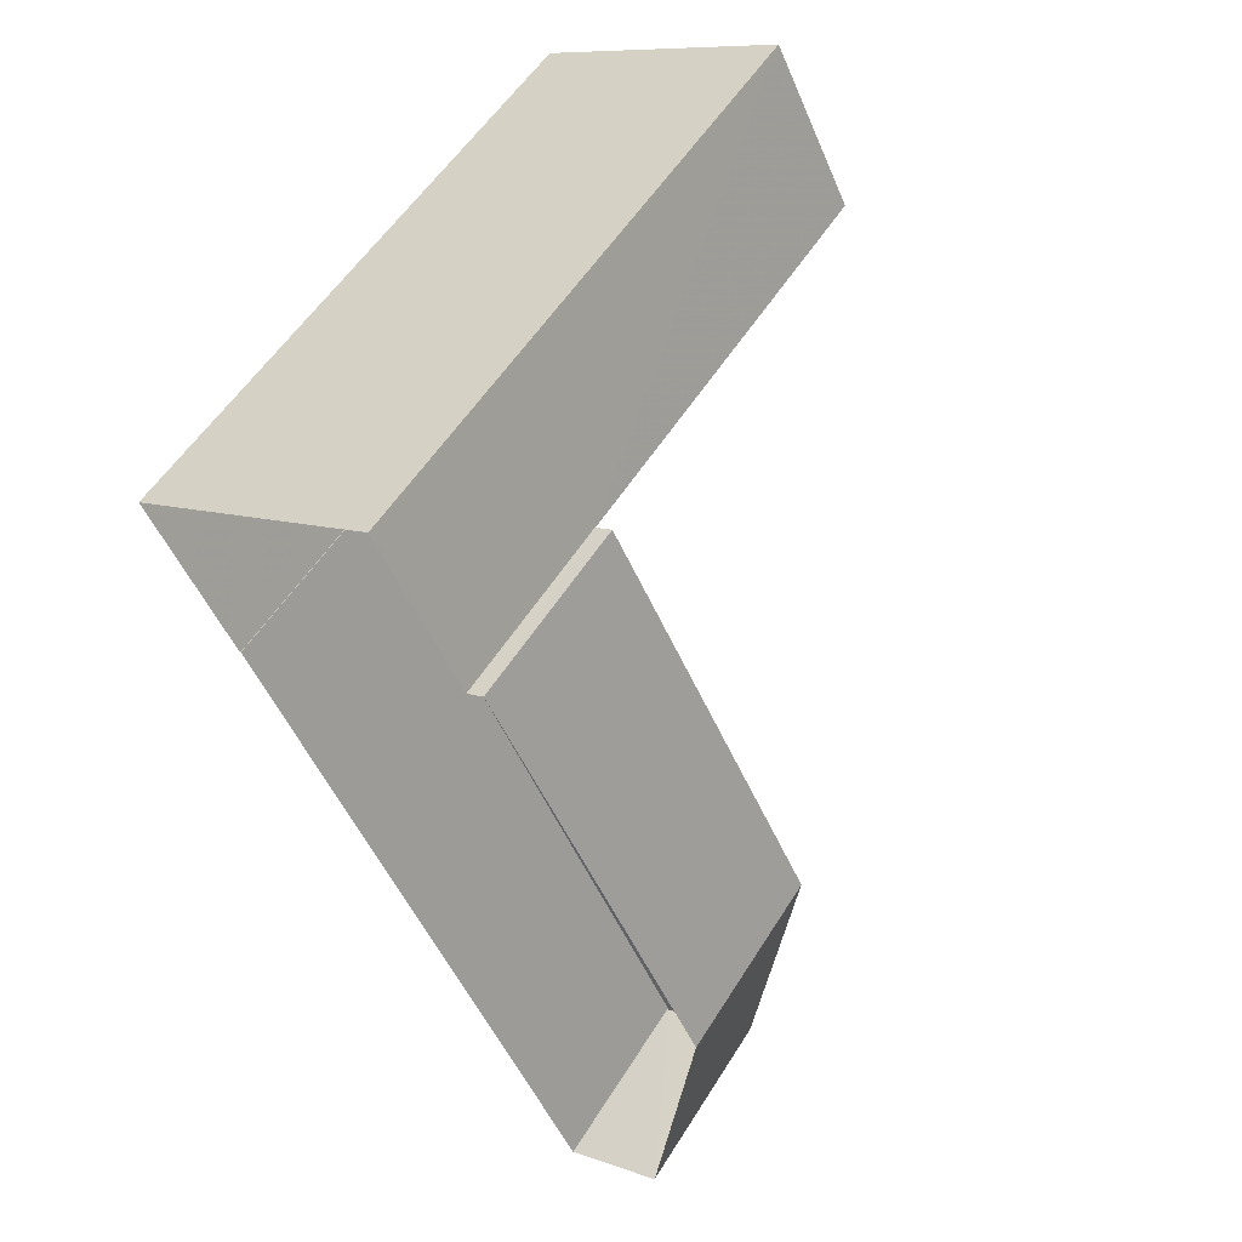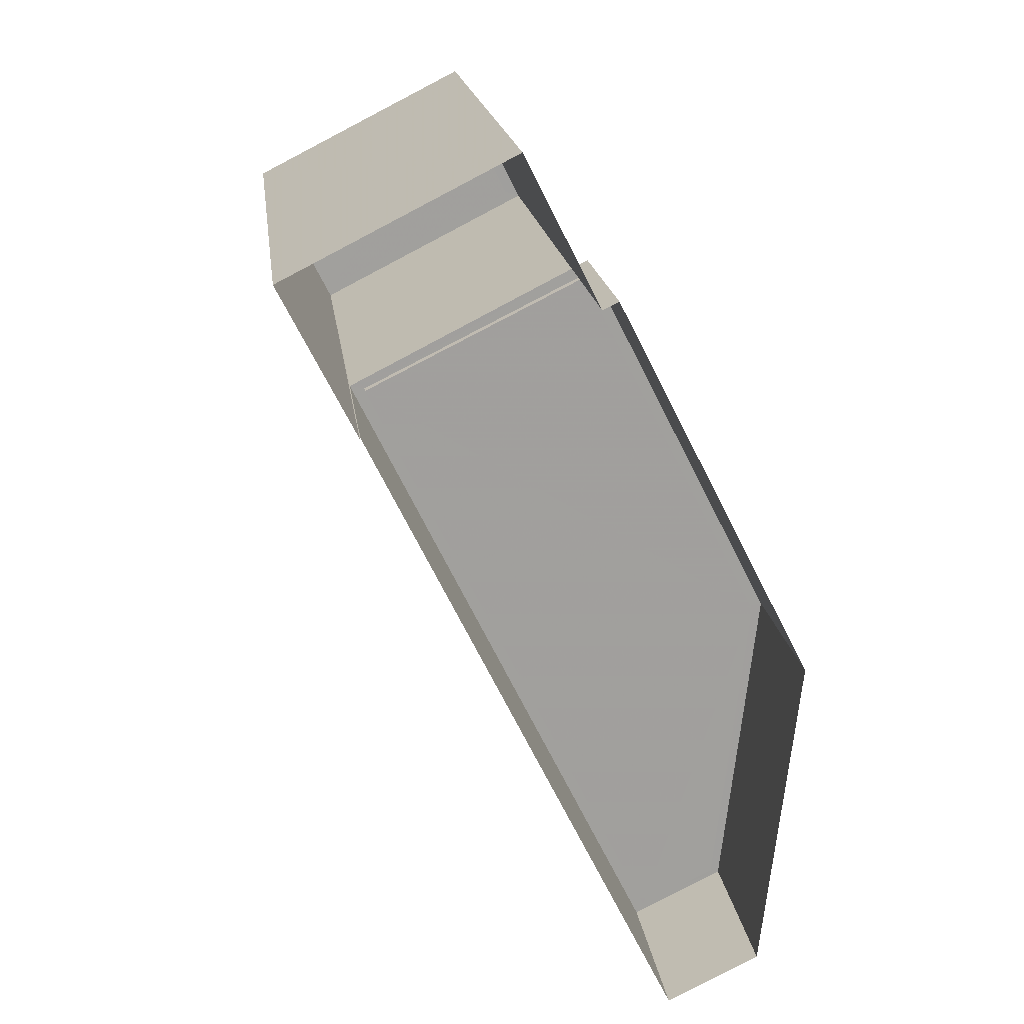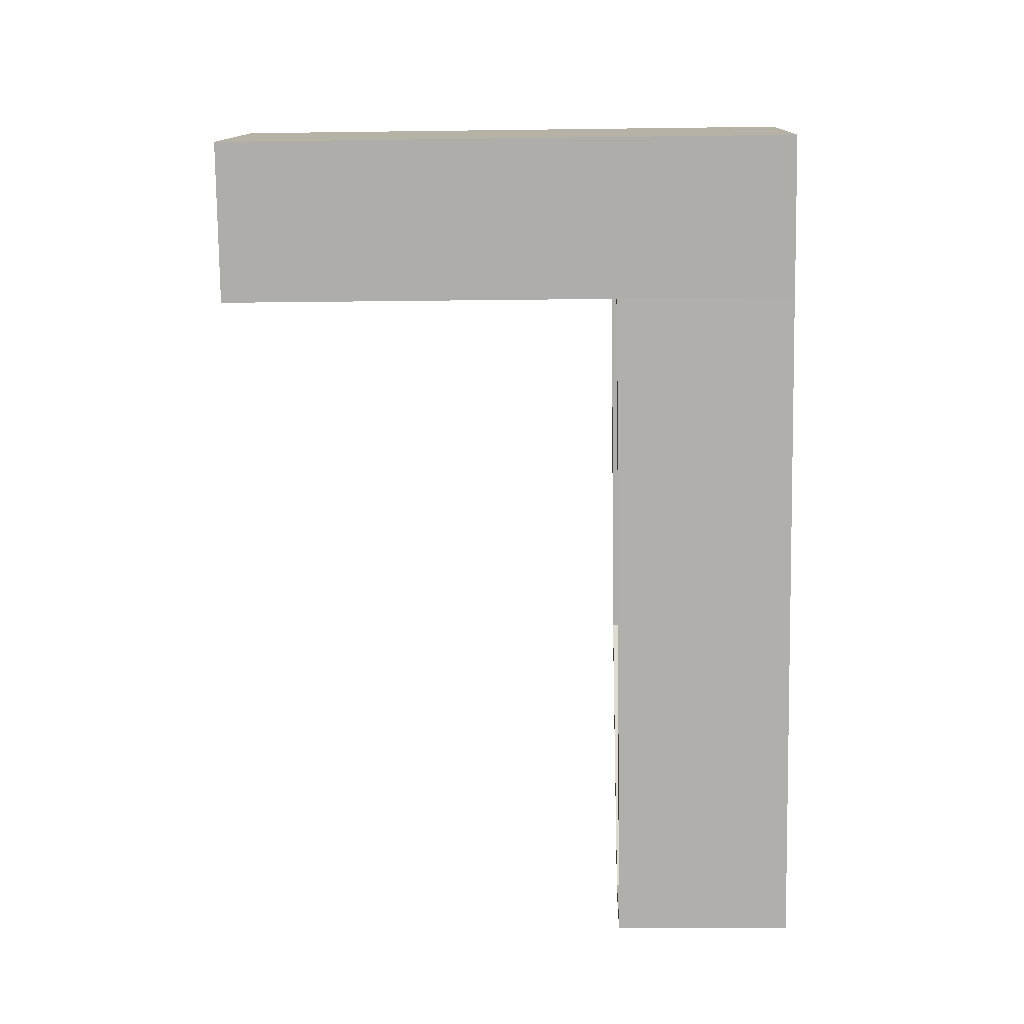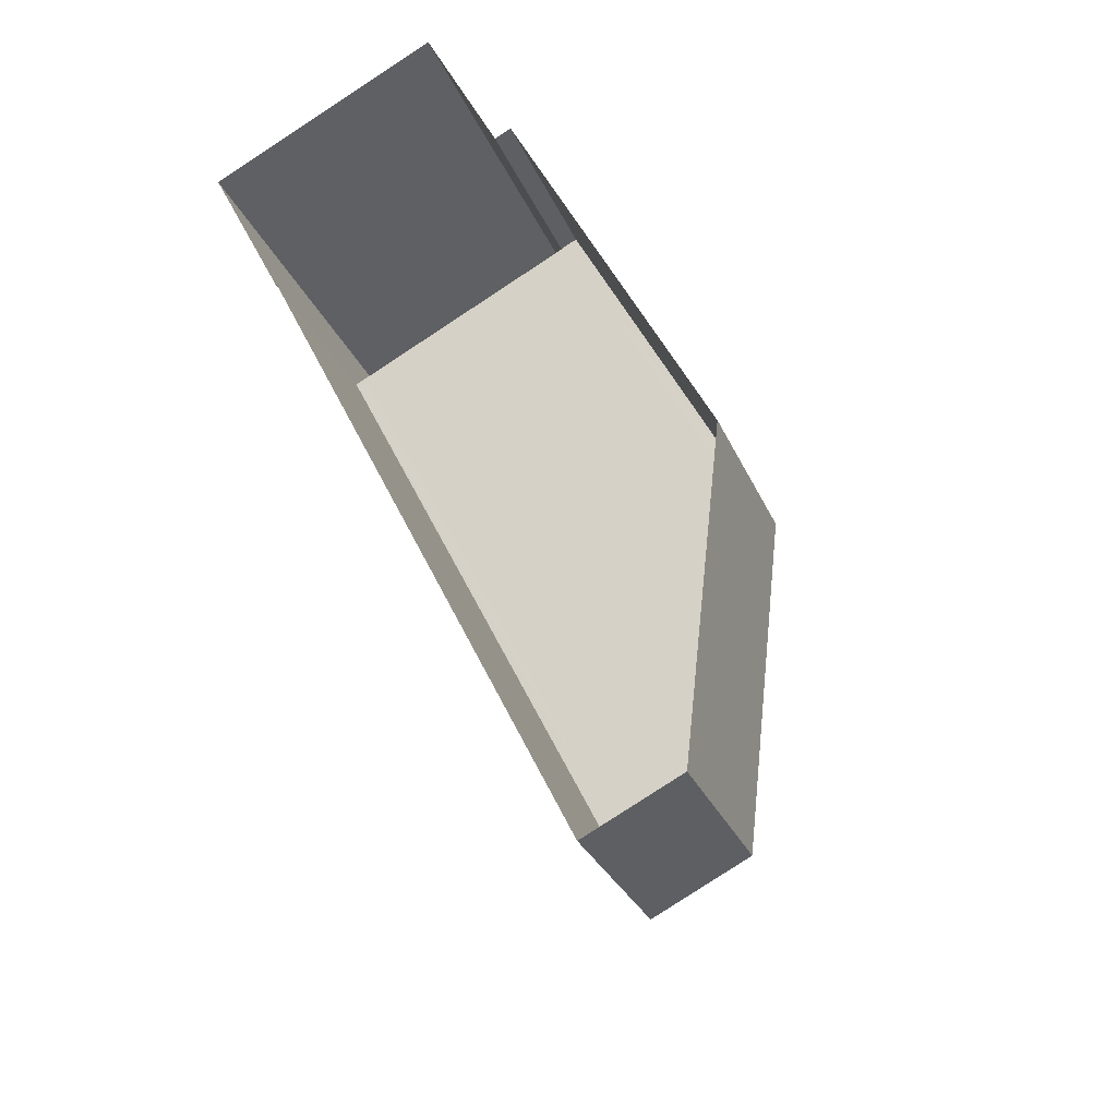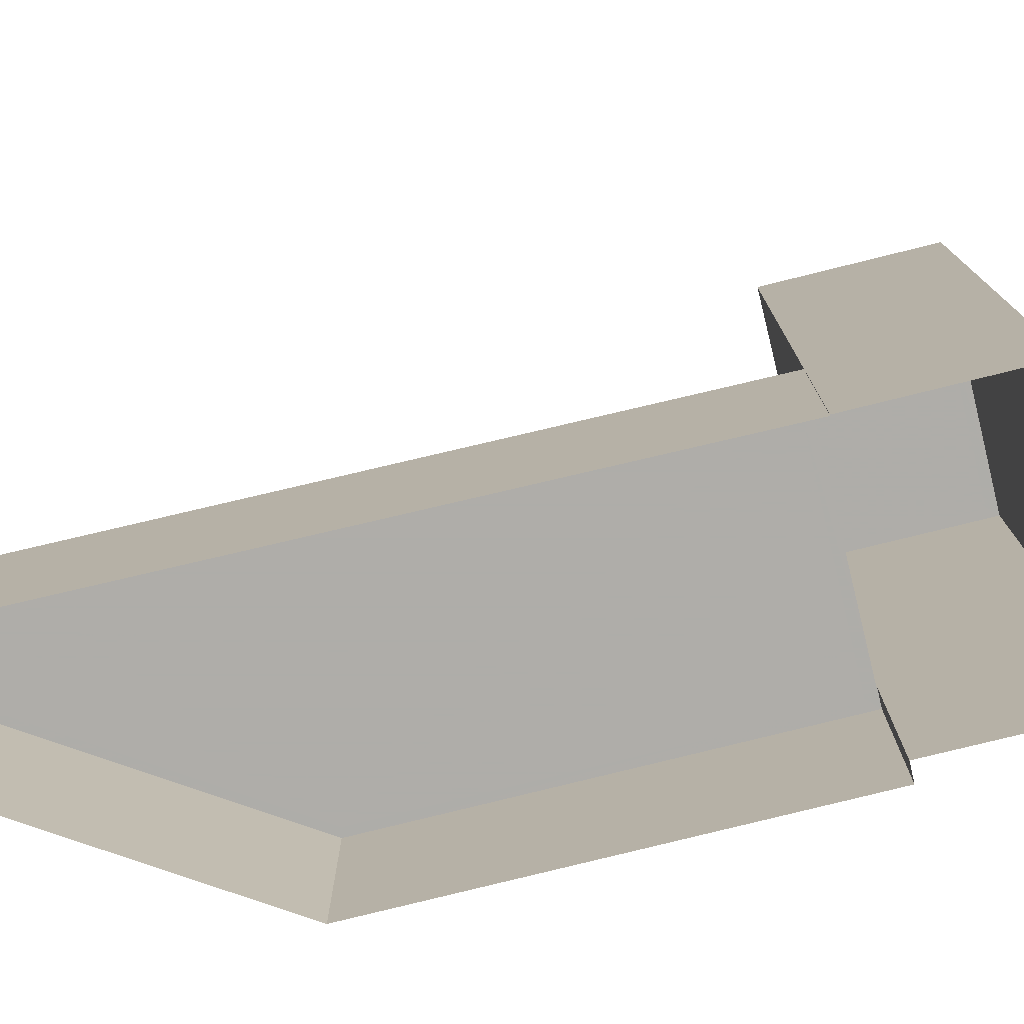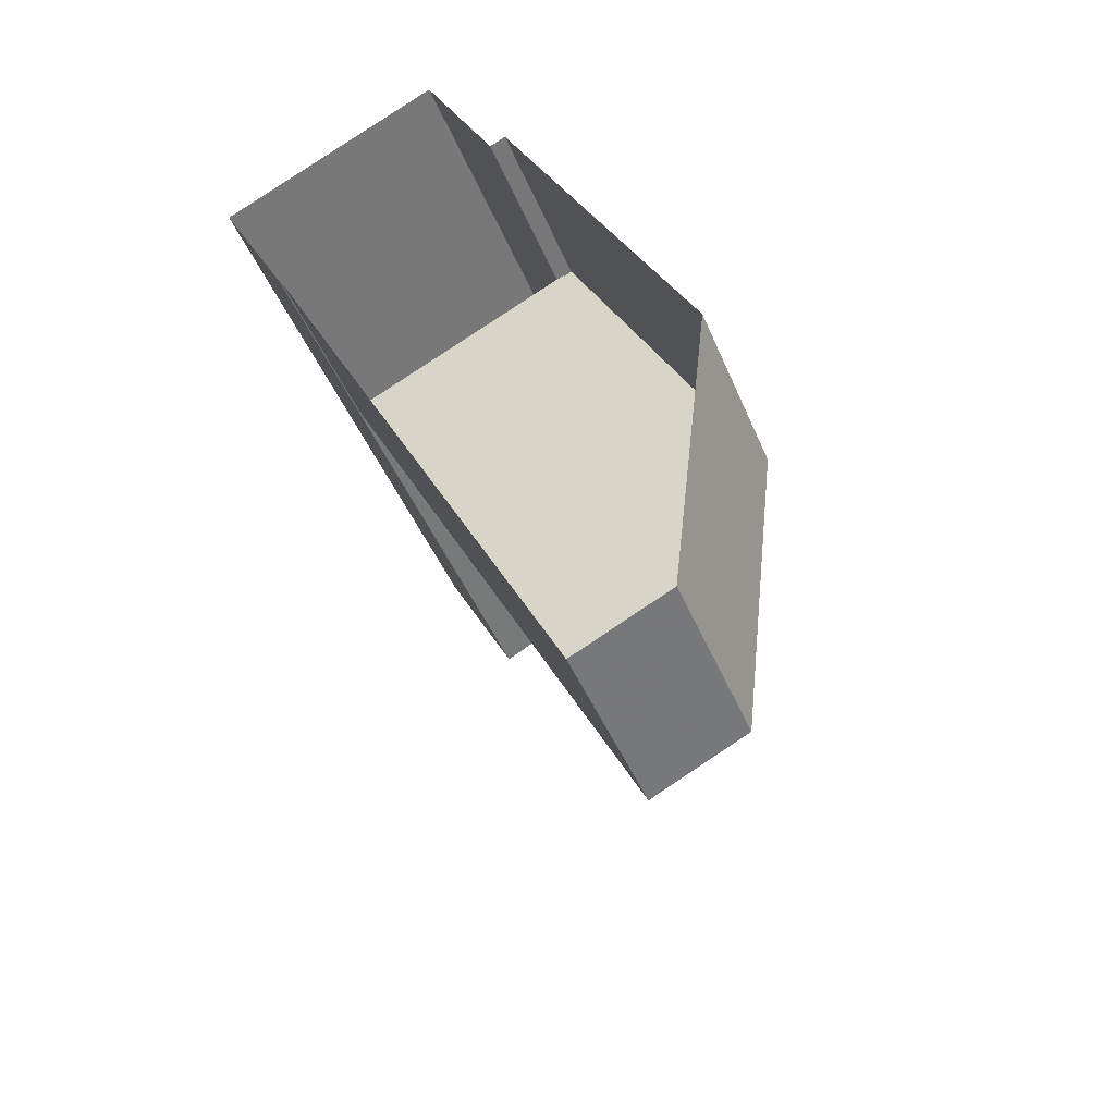
<metadata>
{"format":"obj","ext":"obj","renderer":"f3d","projection":"perspective","resolution":1024,"background":"white","views":[{"elev":54.4,"azim":-148.7,"up":"+Y"},{"elev":18.9,"azim":172.7,"up":"+Y"},{"elev":-14.5,"azim":91.7,"up":"+Y"},{"elev":-29.9,"azim":-159.6,"up":"+Y"},{"elev":-77.2,"azim":77.1,"up":"+Z"},{"elev":-45.6,"azim":-158.2,"up":"+Y"}]}
</metadata>
<code>
v -1.295e+04 -3.397e+04 32.58
v -1.294e+04 -3.397e+04 32.58
v -1.294e+04 -3.397e+04 32.58
v -1.295e+04 -3.397e+04 32.58
v -1.295e+04 -3.397e+04 32.58
v -1.295e+04 -3.398e+04 32.58
v -1.294e+04 -3.397e+04 32.58
v -1.295e+04 -3.399e+04 32.58
v -1.295e+04 -3.399e+04 32.58
v -1.295e+04 -3.399e+04 37.03
v -1.295e+04 -3.399e+04 37.03
v -1.295e+04 -3.398e+04 37.03
v -1.294e+04 -3.397e+04 37.03
v -1.295e+04 -3.397e+04 37.03
v -1.295e+04 -3.397e+04 37.28
v -1.295e+04 -3.397e+04 37.28
v -1.295e+04 -3.397e+04 37.28
v -1.294e+04 -3.397e+04 37.28
v -1.294e+04 -3.397e+04 37.28
v -1.295e+04 -3.399e+04 37.28
v -1.295e+04 -3.399e+04 37.28
v -1.295e+04 -3.397e+04 37.28
v -1.295e+04 -3.399e+04 37.28
v -1.295e+04 -3.399e+04 37.28
v -1.295e+04 -3.398e+04 37.28
v -1.295e+04 -3.398e+04 37.28
v -1.294e+04 -3.397e+04 47.84
v -1.295e+04 -3.397e+04 47.84
v -1.294e+04 -3.397e+04 47.84
v -1.295e+04 -3.397e+04 47.84
v -1.295e+04 -3.397e+04 47.59
v -1.295e+04 -3.397e+04 47.59
v -1.294e+04 -3.397e+04 47.59
v -1.294e+04 -3.397e+04 47.59
v -1.294e+04 -3.397e+04 47.84
v -1.294e+04 -3.397e+04 47.84
v -1.295e+04 -3.397e+04 47.84
v -1.295e+04 -3.397e+04 47.84
f 1 2 3
f 4 5 6
f 5 1 3
f 2 7 3
f 8 6 9
f 6 3 9
f 5 3 6
f 10 11 12
f 11 13 12
f 13 14 12
f 15 16 17
f 18 17 19
f 20 21 18
f 17 16 22
f 23 24 25
f 21 20 23
f 25 24 26
f 19 17 22
f 18 19 20
f 20 24 23
f 22 16 25
f 26 22 25
f 27 28 29
f 27 30 28
f 31 32 33
f 34 31 33
f 29 35 36
f 29 36 27
f 37 28 38
f 37 36 35
f 38 28 30
f 36 37 38
f 19 22 14
f 13 19 14
f 20 13 11
f 20 19 13
f 20 11 10
f 24 20 10
f 24 10 12
f 26 24 12
f 22 12 14
f 22 26 12
f 18 9 3
f 18 21 9
f 21 8 9
f 21 23 8
f 23 6 8
f 23 25 6
f 16 4 6
f 25 16 6
f 15 4 16
f 15 5 4
f 28 18 29
f 29 18 7
f 28 17 18
f 7 18 3
f 17 28 15
f 5 15 1
f 1 15 37
f 15 28 37
f 35 2 1
f 37 35 1
f 35 29 7
f 2 35 7
f 27 34 33
f 27 36 34
f 27 33 32
f 30 27 32
f 30 32 31
f 38 30 31
f 36 31 34
f 36 38 31

</code>
